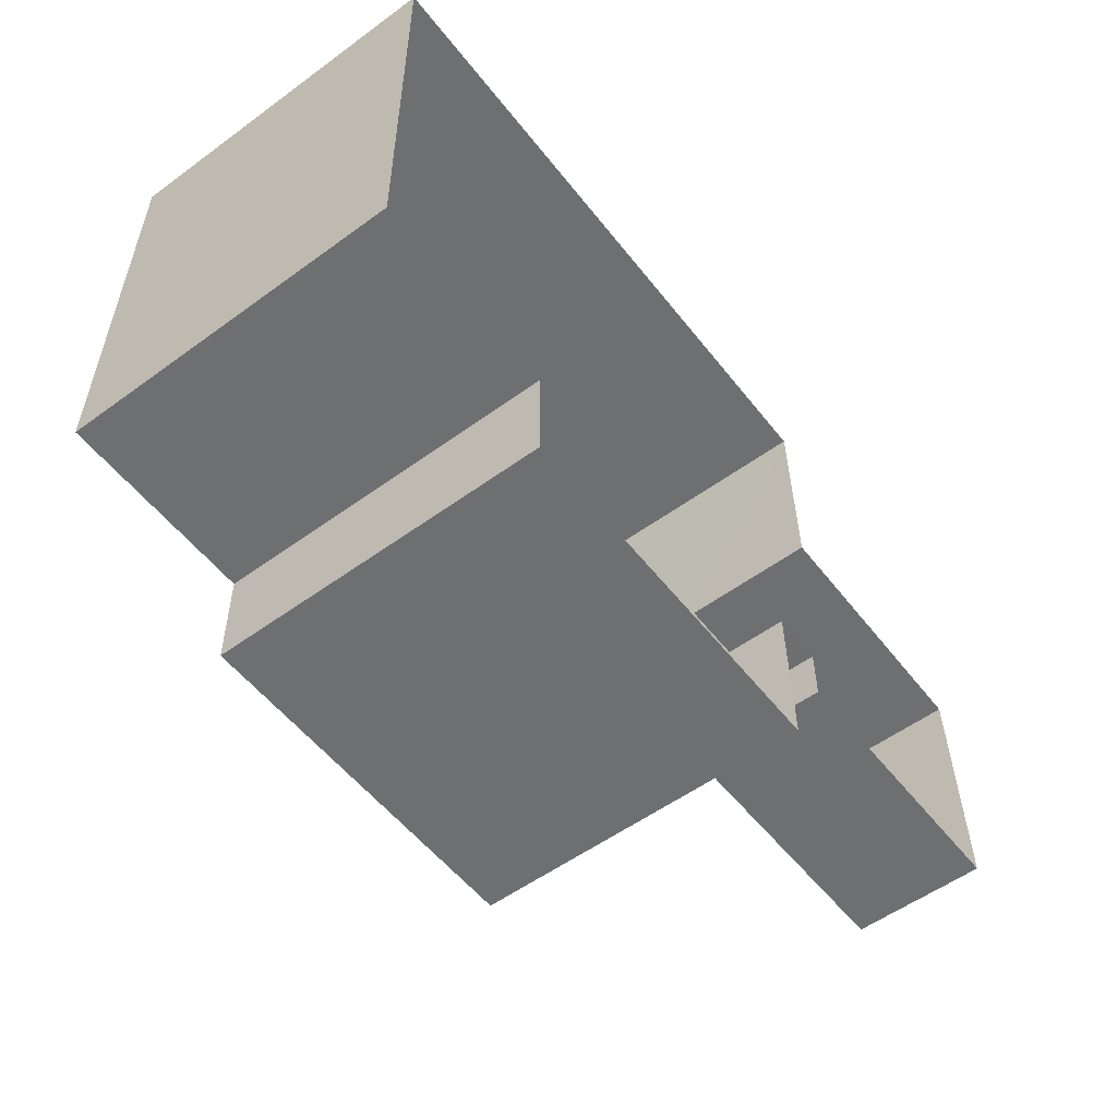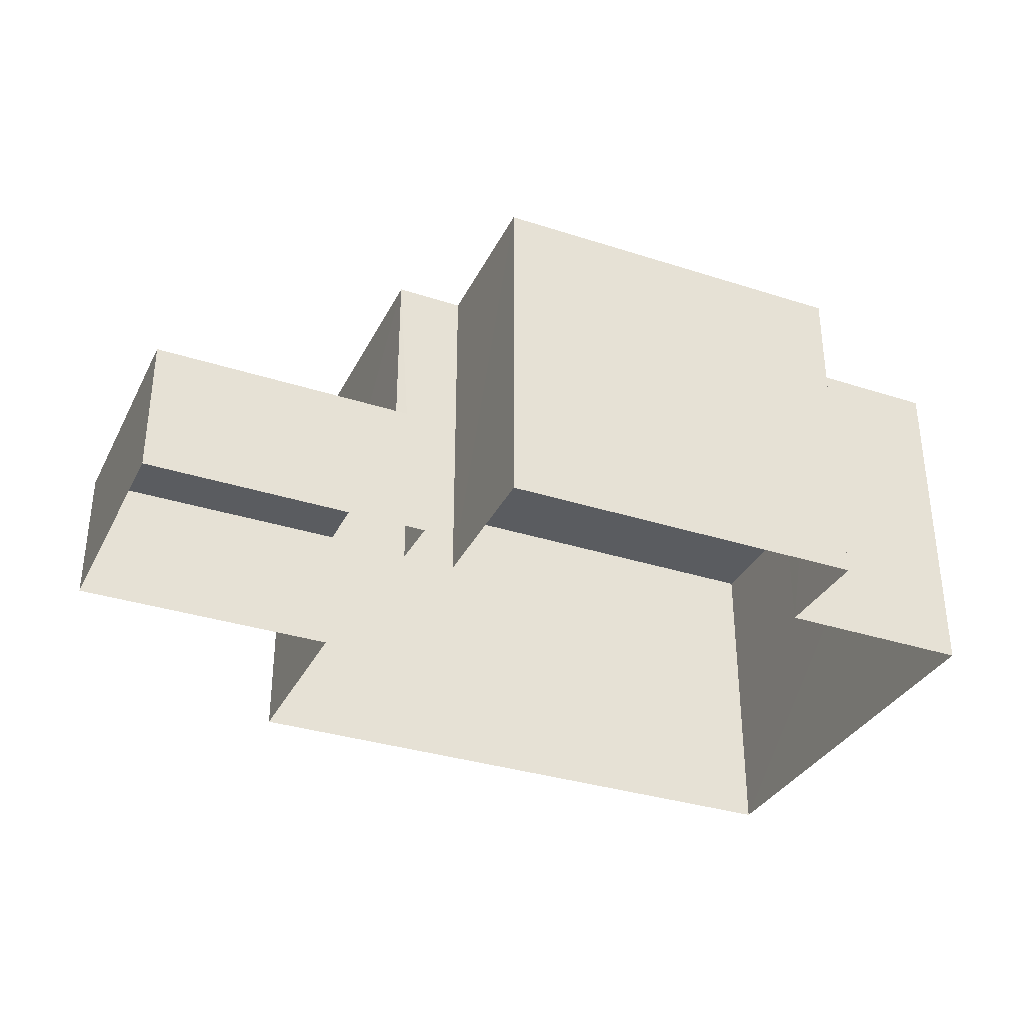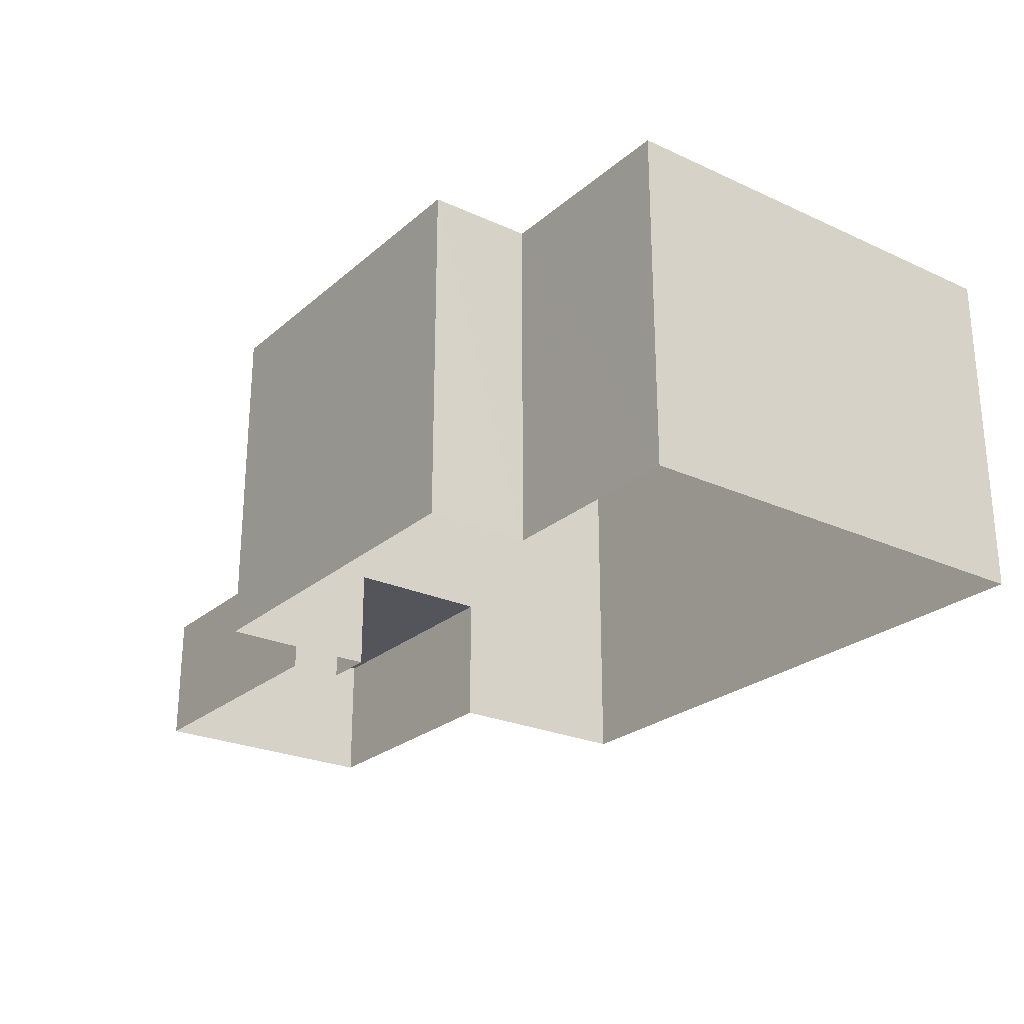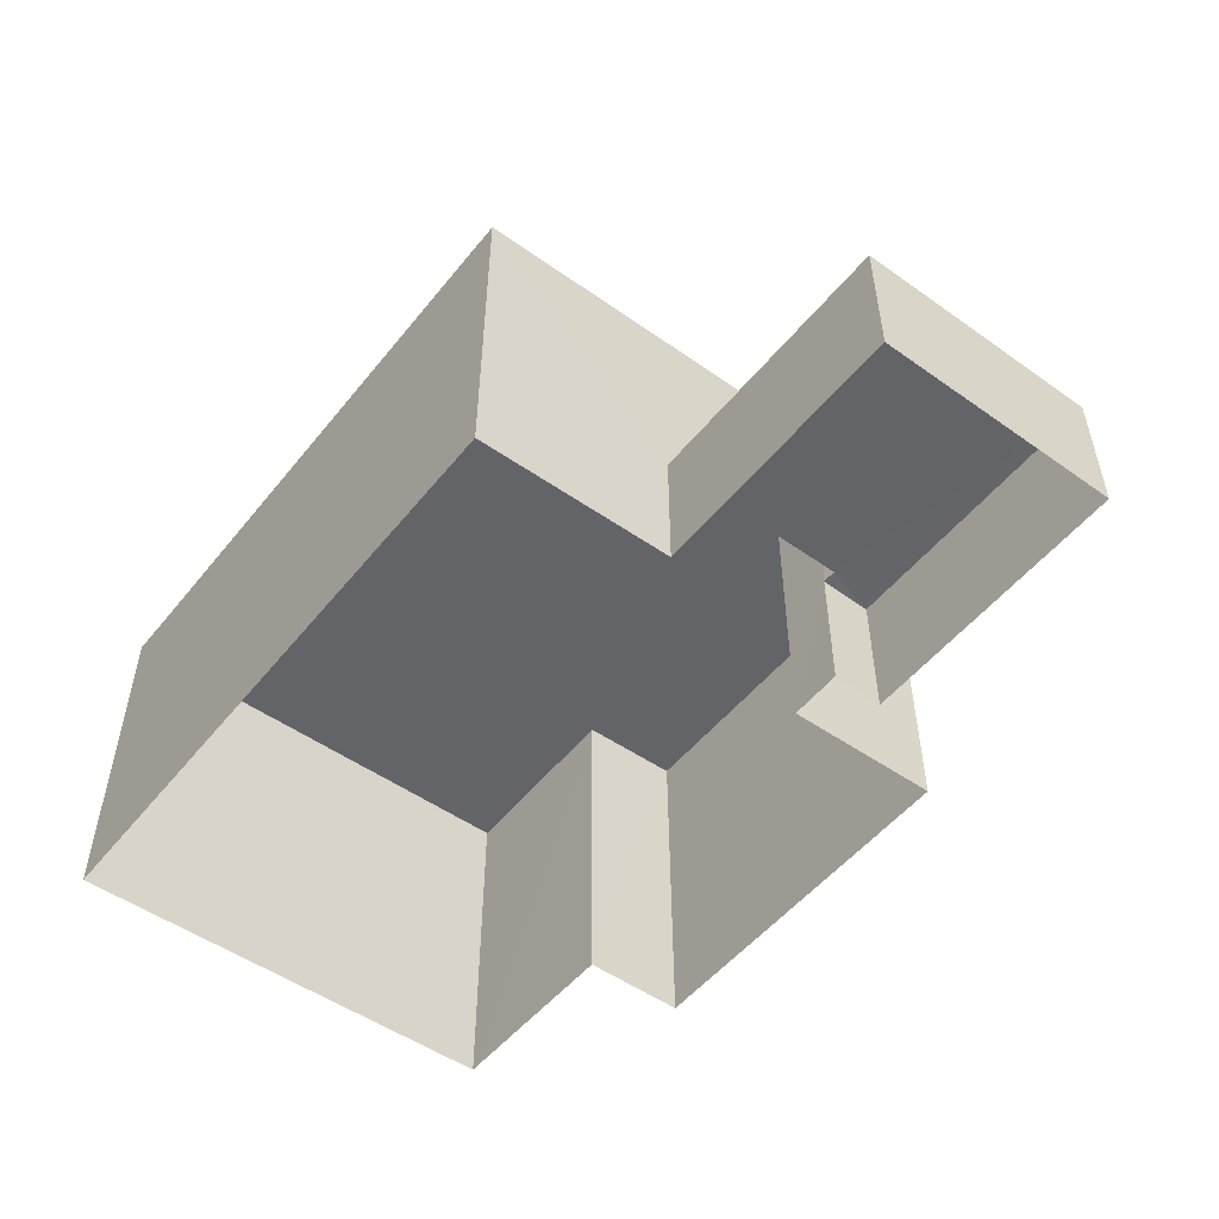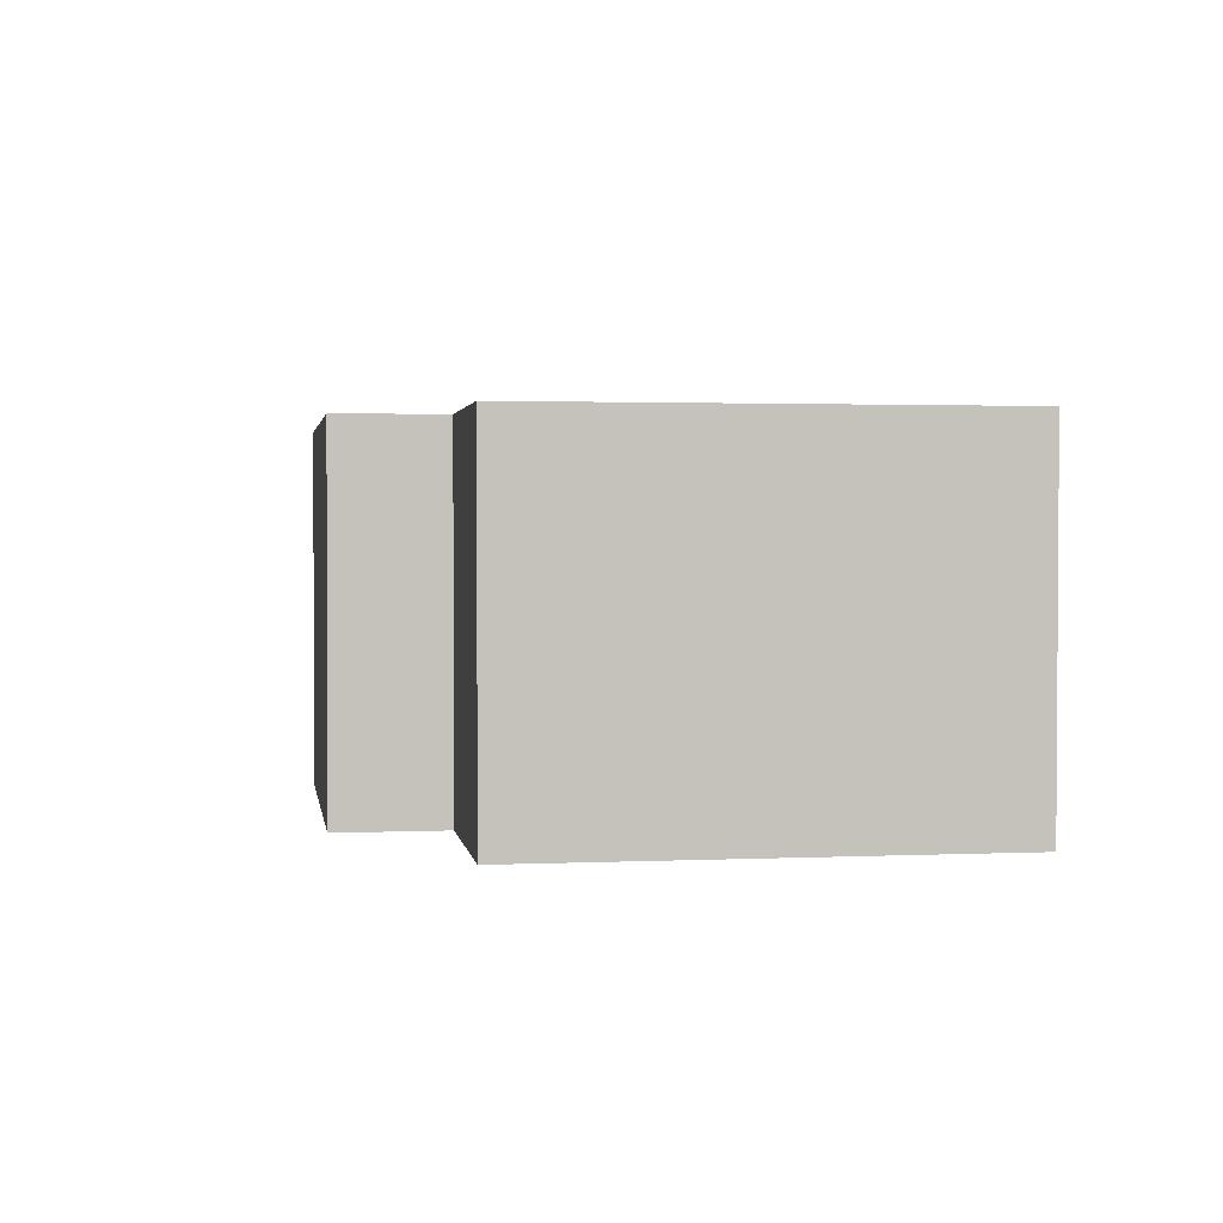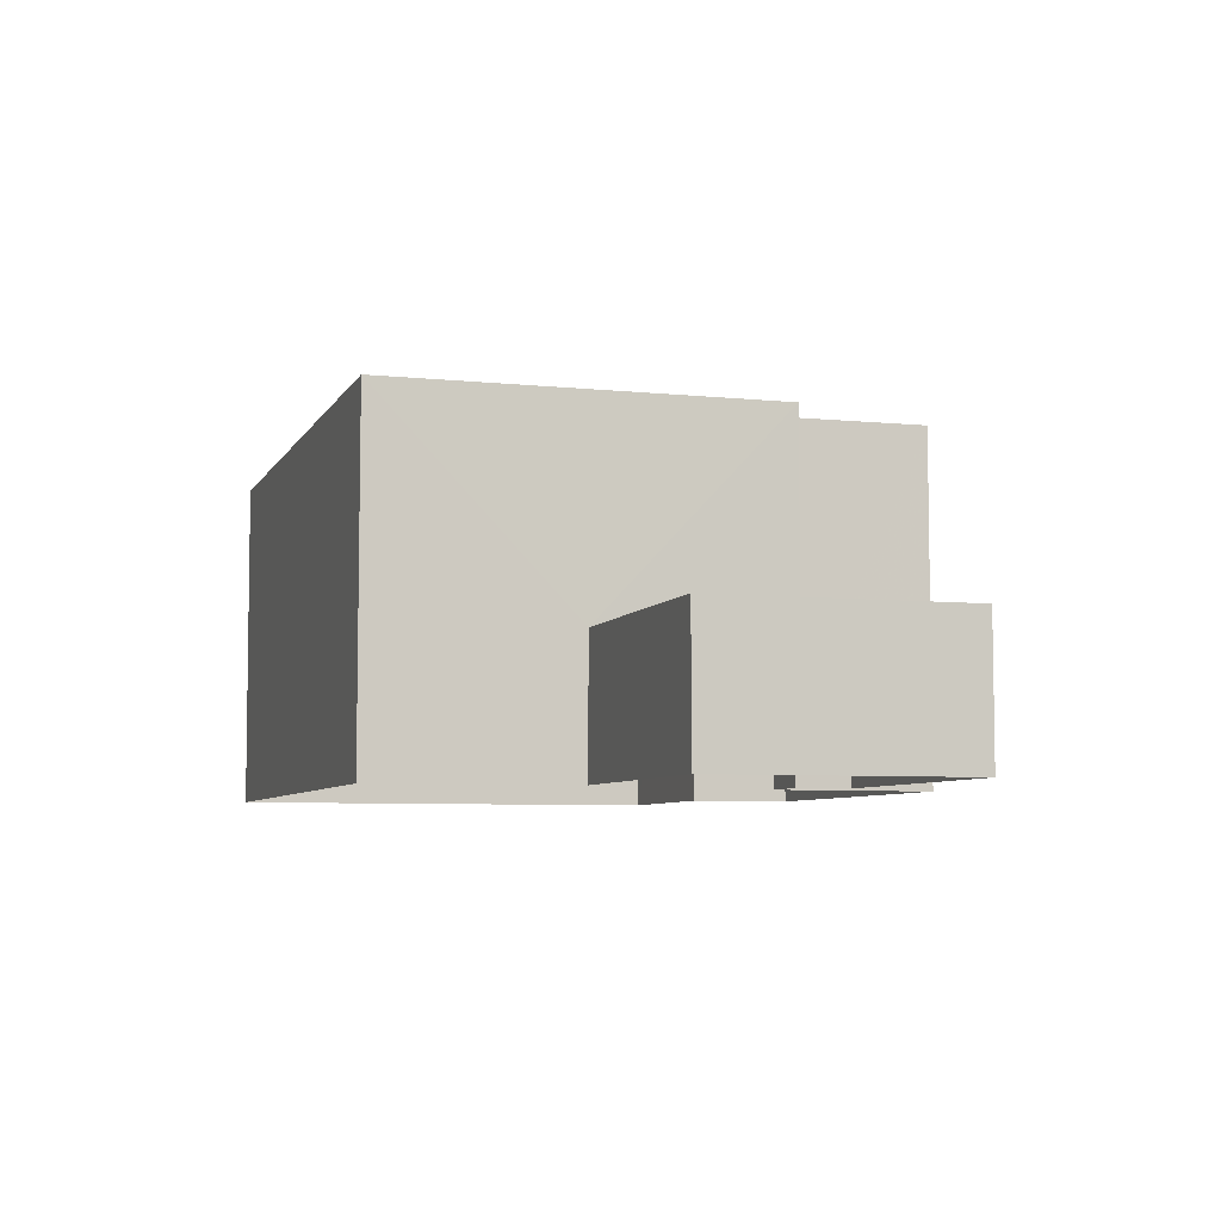
<metadata>
{"format":"obj","ext":"obj","renderer":"f3d","projection":"perspective","resolution":1024,"background":"white","views":[{"elev":-55.1,"azim":127.3,"up":"+Y"},{"elev":-33.7,"azim":-24.4,"up":"+Z"},{"elev":-25.0,"azim":52.9,"up":"+Z"},{"elev":-51.3,"azim":-128.2,"up":"+Z"},{"elev":2.0,"azim":80.3,"up":"+Z"},{"elev":-6.3,"azim":-107.9,"up":"+Z"}]}
</metadata>
<code>
v -3.727e+05 -1.052e+05 24.49
v -3.727e+05 -1.052e+05 24.48
v -3.727e+05 -1.052e+05 24.48
v -3.727e+05 -1.052e+05 24.49
v -3.727e+05 -1.052e+05 24.49
v -3.728e+05 -1.052e+05 24.49
v -3.727e+05 -1.052e+05 24.49
v -3.728e+05 -1.052e+05 24.49
v -3.727e+05 -1.052e+05 24.49
v -3.727e+05 -1.052e+05 24.49
v -3.727e+05 -1.052e+05 24.49
v -3.727e+05 -1.052e+05 24.49
v -3.727e+05 -1.052e+05 27.12
v -3.728e+05 -1.052e+05 27.12
v -3.727e+05 -1.052e+05 27.12
v -3.728e+05 -1.052e+05 27.12
v -3.727e+05 -1.052e+05 27.12
v -3.727e+05 -1.052e+05 27.12
v -3.727e+05 -1.052e+05 31.19
v -3.727e+05 -1.052e+05 31.18
v -3.727e+05 -1.052e+05 31.18
v -3.727e+05 -1.052e+05 31.19
v -3.727e+05 -1.052e+05 31.19
v -3.727e+05 -1.052e+05 31.19
v -3.727e+05 -1.052e+05 31.19
v -3.727e+05 -1.052e+05 31.19
f 1 2 3
f 3 4 5
f 6 1 7
f 6 7 8
f 9 5 10
f 8 7 11
f 12 5 9
f 7 1 12
f 1 3 5
f 12 1 5
f 13 14 15
f 14 16 15
f 15 17 18
f 15 16 17
f 19 20 21
f 21 22 23
f 19 24 20
f 25 26 19
f 25 19 23
f 23 19 21
f 7 17 11
f 7 18 17
f 7 12 18
f 12 23 18
f 18 22 15
f 18 23 22
f 24 4 3
f 20 24 3
f 25 9 10
f 26 25 10
f 16 6 8
f 16 14 6
f 2 13 21
f 21 13 22
f 2 1 13
f 22 13 15
f 25 12 9
f 25 23 12
f 21 3 2
f 21 20 3
f 16 8 11
f 17 16 11
f 26 10 5
f 19 26 5
f 19 5 4
f 24 19 4
f 1 6 14
f 13 1 14

</code>
